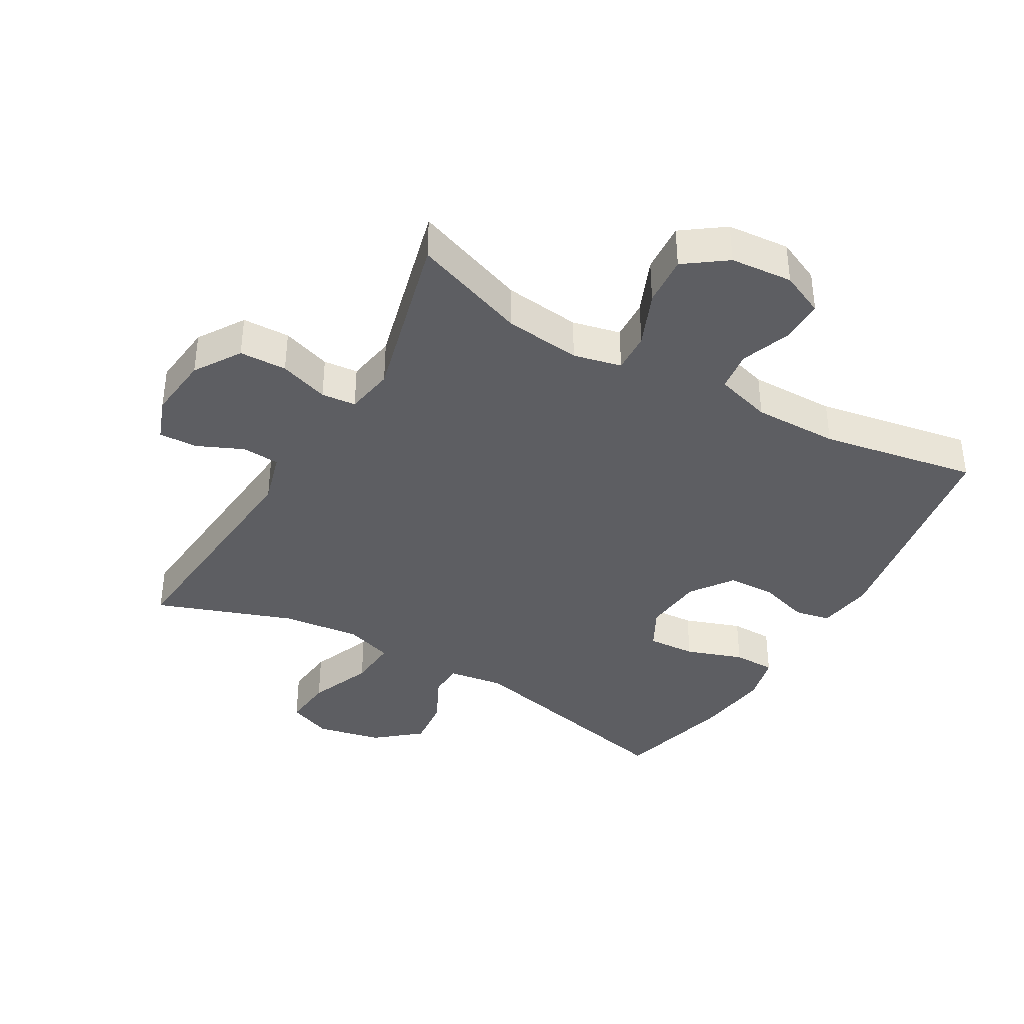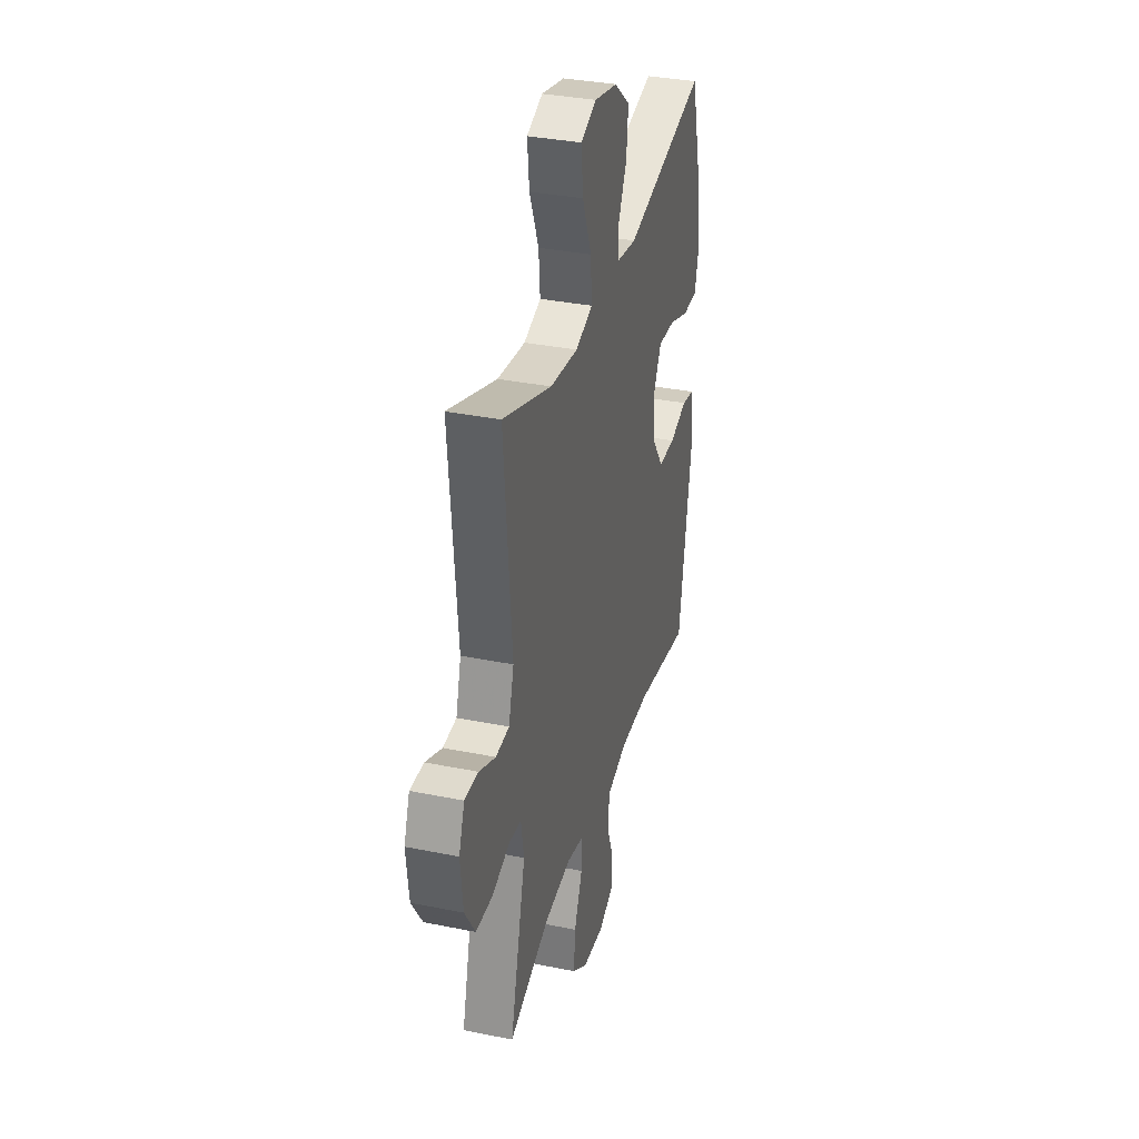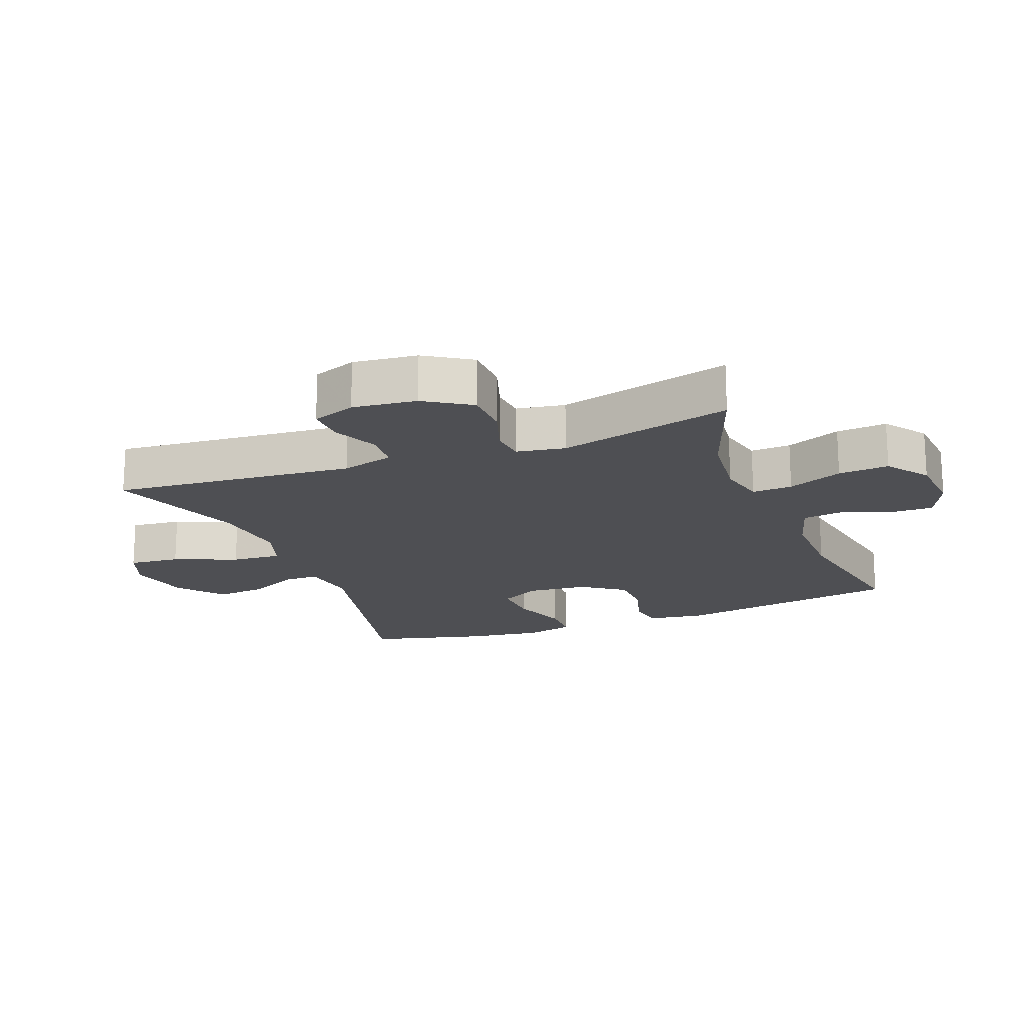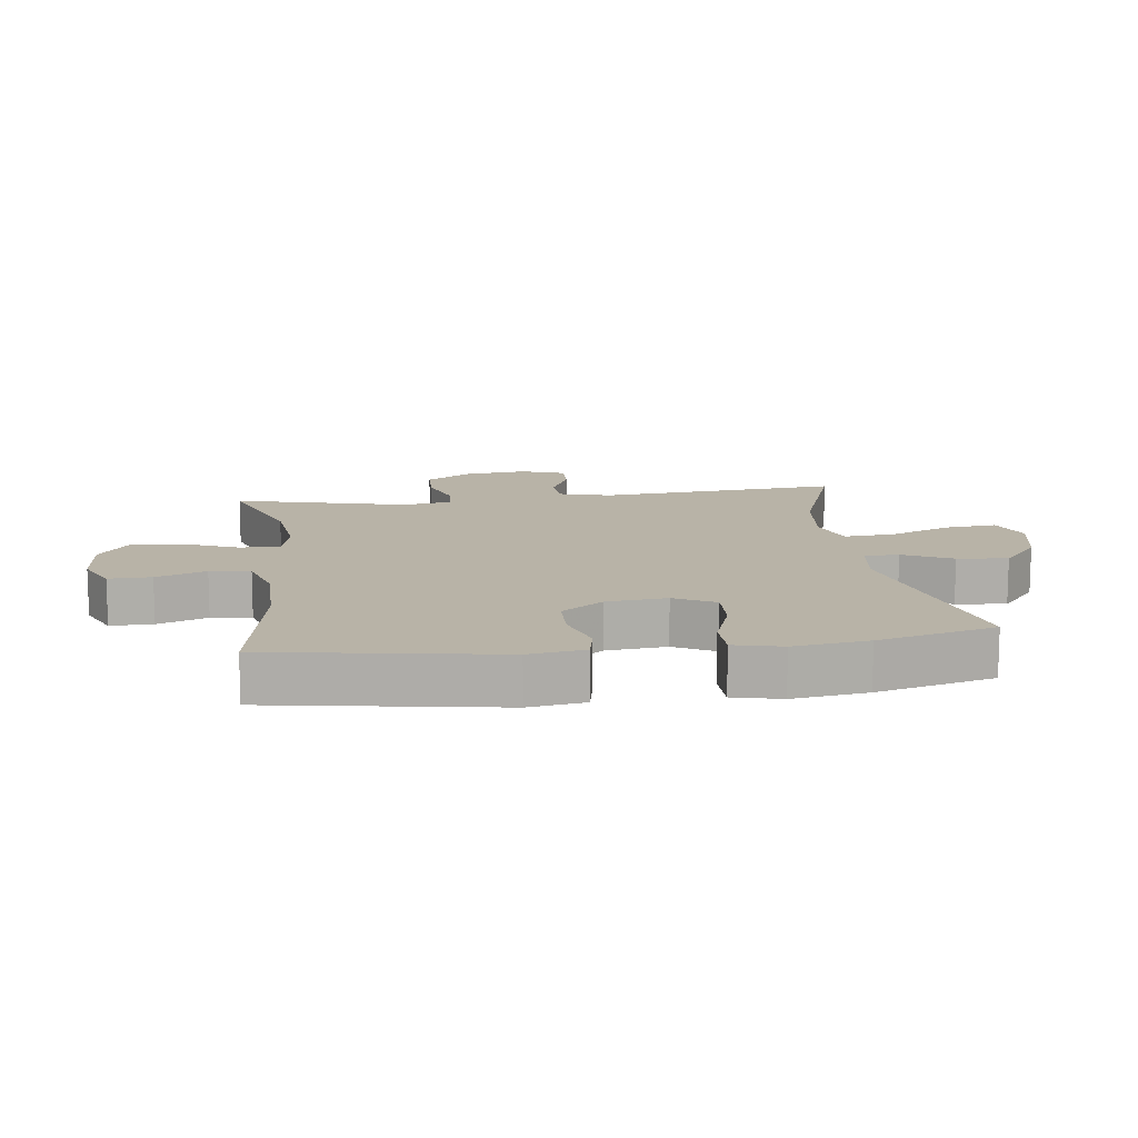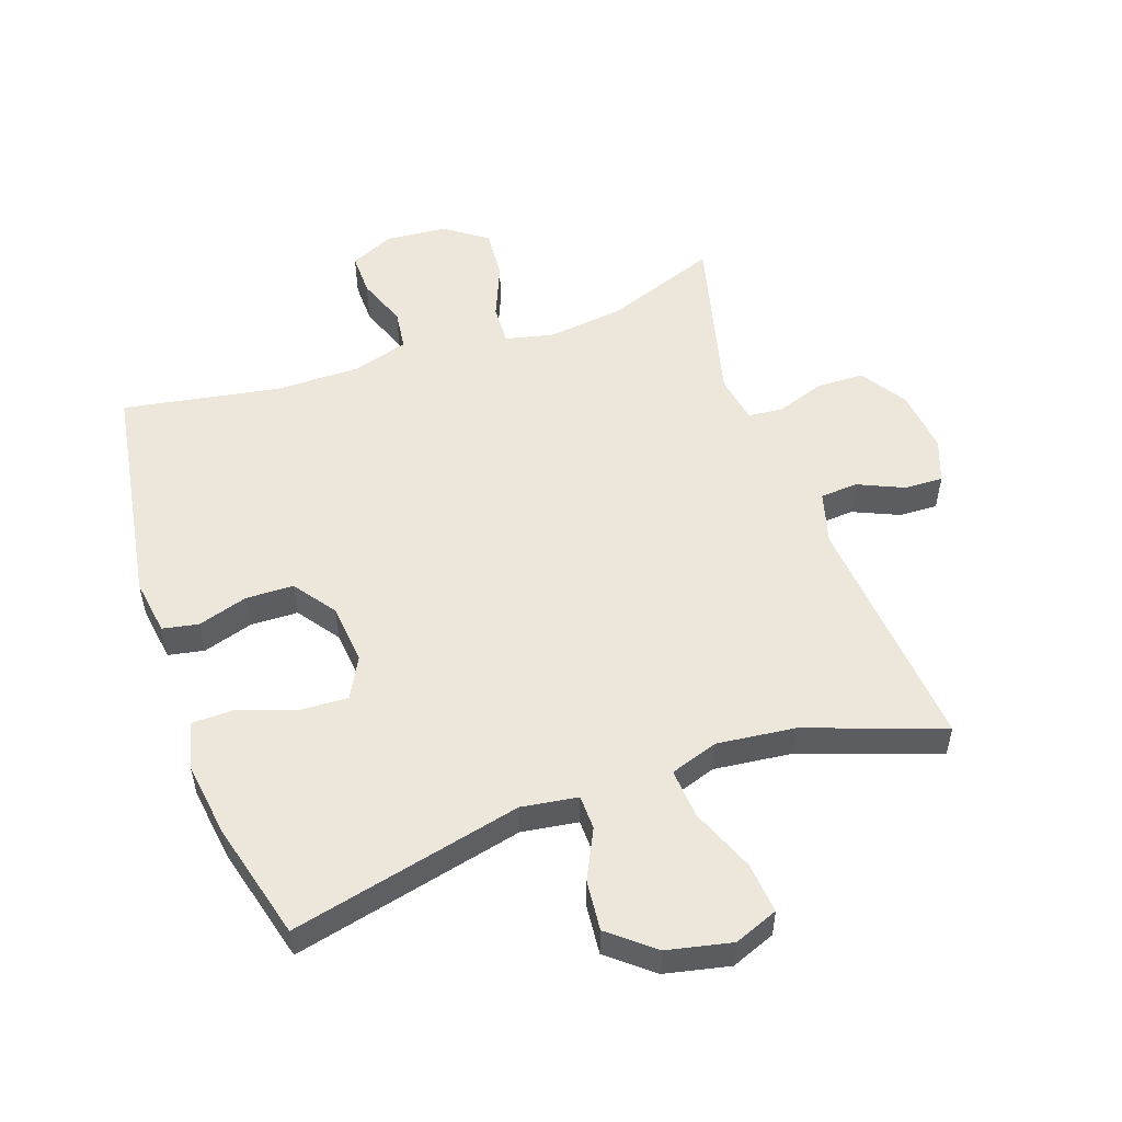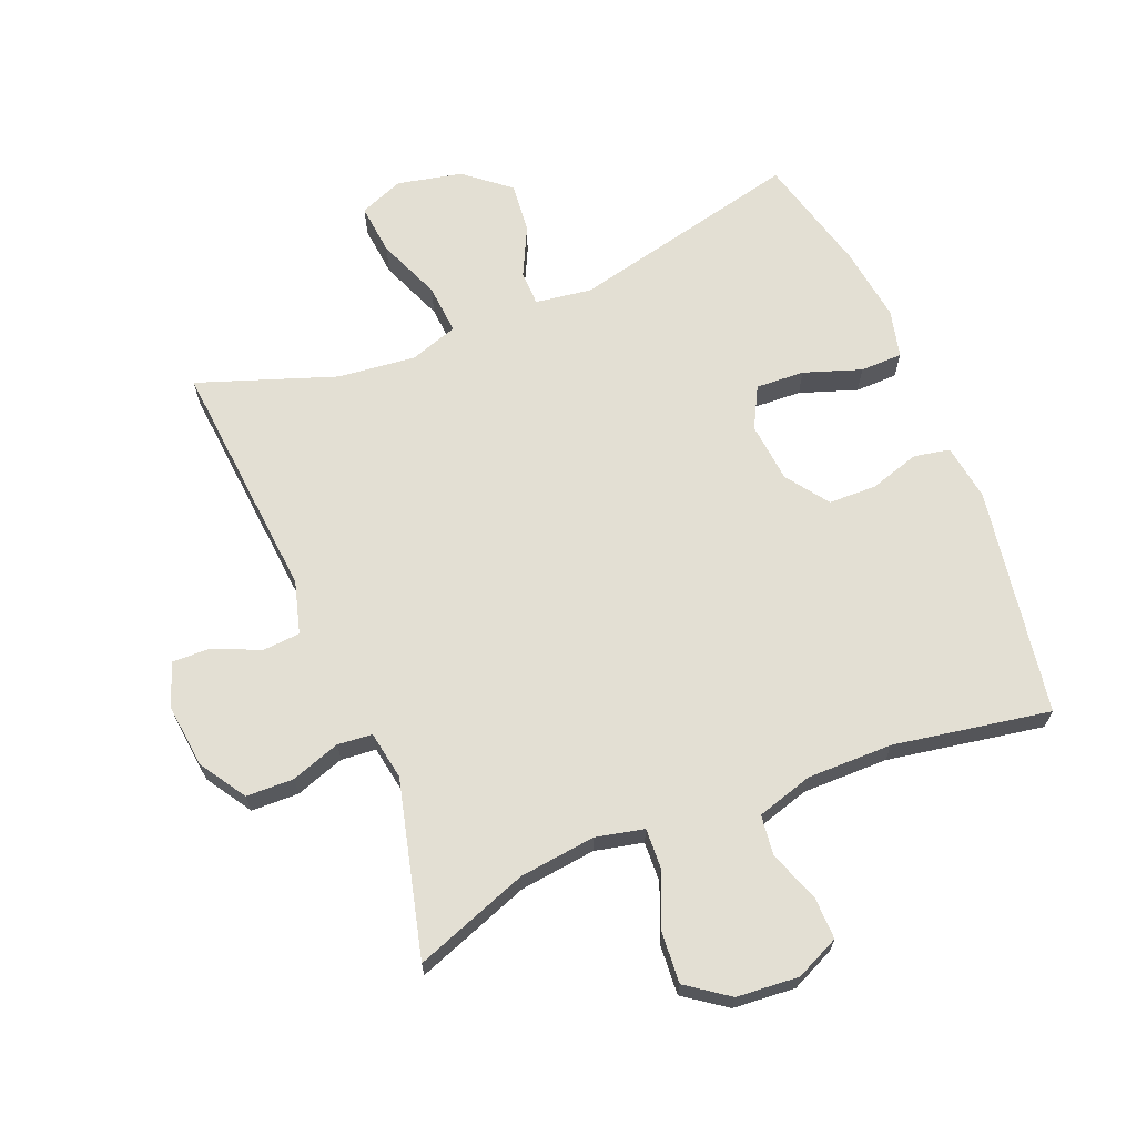
<metadata>
{"format":"obj","ext":"obj","renderer":"f3d","projection":"perspective","resolution":1024,"background":"white","views":[{"elev":-38.5,"azim":150.1,"up":"+Y"},{"elev":34.3,"azim":105.3,"up":"+Z"},{"elev":-18.1,"azim":111.2,"up":"+Y"},{"elev":12.8,"azim":-97.5,"up":"+Y"},{"elev":53.2,"azim":-19.3,"up":"+Y"},{"elev":67.0,"azim":157.7,"up":"+Y"}]}
</metadata>
<code>
v 0.5 0.07 -0.5
v 0.322 0.07 -0.435
v 0.203 0.07 -0.421
v 0.128 0.07 -0.438
v 0.131 0.07 -0.501
v 0.167 0.07 -0.587
v 0.173 0.07 -0.666
v 0.108 0.07 -0.713
v 0.011 0.07 -0.721
v -0.057 0.07 -0.69
v -0.056 0.07 -0.623
v -0.027 0.07 -0.545
v -0.035 0.07 -0.482
v -0.123 0.07 -0.456
v -0.256 0.07 -0.457
v -0.5 0.07 -0.5
v -0.559 0.07 -0.143
v -0.546 0.07 -0.055
v -0.49 0.07 -0.044
v -0.412 0.07 -0.068
v -0.337 0.07 -0.066
v -0.29 0.07 0
v -0.281 0.07 0.094
v -0.315 0.07 0.158
v -0.391 0.07 0.154
v -0.48 0.07 0.123
v -0.546 0.07 0.124
v -0.564 0.07 0.199
v -0.548 0.07 0.316
v -0.5 0.07 0.5
v -0.139 0.07 0.417
v -0.051 0.07 0.43
v -0.05 0.07 0.484
v -0.088 0.07 0.561
v -0.096 0.07 0.64
v -0.027 0.07 0.697
v 0.074 0.07 0.719
v 0.143 0.07 0.692
v 0.135 0.07 0.612
v 0.095 0.07 0.513
v 0.089 0.07 0.435
v 0.164 0.07 0.41
v 0.286 0.07 0.424
v 0.5 0.07 0.5
v 0.467 0.07 0.121
v 0.49 0.07 0.039
v 0.549 0.07 0.035
v 0.621 0.07 0.067
v 0.681 0.07 0.069
v 0.706 0.07 0.001
v 0.695 0.07 -0.099
v 0.649 0.07 -0.171
v 0.575 0.07 -0.173
v 0.498 0.07 -0.147
v 0.444 0.07 -0.152
v 0.431 0.07 -0.228
v 0.5 0 -0.5
v 0.322 0 -0.435
v 0.203 0 -0.421
v 0.128 0 -0.438
v 0.131 0 -0.501
v 0.167 0 -0.587
v 0.173 0 -0.666
v 0.108 0 -0.713
v 0.011 0 -0.721
v -0.057 0 -0.69
v -0.056 0 -0.623
v -0.027 0 -0.545
v -0.035 0 -0.482
v -0.123 0 -0.456
v -0.256 0 -0.457
v -0.5 0 -0.5
v -0.559 0 -0.143
v -0.546 0 -0.055
v -0.49 0 -0.044
v -0.412 0 -0.068
v -0.337 0 -0.066
v -0.29 0 0
v -0.281 0 0.094
v -0.315 0 0.158
v -0.391 0 0.154
v -0.48 0 0.123
v -0.546 0 0.124
v -0.564 0 0.199
v -0.548 0 0.316
v -0.5 0 0.5
v -0.139 0 0.417
v -0.051 0 0.43
v -0.05 0 0.484
v -0.088 0 0.561
v -0.096 0 0.64
v -0.027 0 0.697
v 0.074 0 0.719
v 0.143 0 0.692
v 0.135 0 0.612
v 0.095 0 0.513
v 0.089 0 0.435
v 0.164 0 0.41
v 0.286 0 0.424
v 0.5 0 0.5
v 0.467 0 0.121
v 0.49 0 0.039
v 0.549 0 0.035
v 0.621 0 0.067
v 0.681 0 0.069
v 0.706 0 0.001
v 0.695 0 -0.099
v 0.649 0 -0.171
v 0.575 0 -0.173
v 0.498 0 -0.147
v 0.444 0 -0.152
v 0.431 0 -0.228
f 51 52 53 54
f 51 54 55
f 50 51 55
f 47 48 49 50
f 46 47 50 55
f 45 46 55
f 43 44 45
f 42 43 45 55
f 41 42 55 56
f 37 38 39 40
f 37 40 41
f 36 37 41
f 33 34 35 36
f 32 33 36 41
f 31 32 41 56
f 25 26 27 28
f 24 25 28 29
f 17 18 19 20
f 15 16 17 20
f 14 15 20 21
f 13 14 21 22
f 9 10 11 12
f 9 12 13
f 8 9 13
f 5 6 7 8
f 4 5 8 13
f 31 56 1 2
f 24 29 30 31
f 23 24 31 2
f 4 13 22 23
f 3 4 23
f 2 3 23
f 110 109 108 107
f 111 110 107
f 111 107 106
f 106 105 104 103
f 111 106 103 102
f 111 102 101
f 101 100 99
f 111 101 99 98
f 112 111 98 97
f 96 95 94 93
f 97 96 93
f 97 93 92
f 92 91 90 89
f 97 92 89 88
f 112 97 88 87
f 84 83 82 81
f 85 84 81 80
f 76 75 74 73
f 76 73 72 71
f 77 76 71 70
f 78 77 70 69
f 68 67 66 65
f 69 68 65
f 69 65 64
f 64 63 62 61
f 69 64 61 60
f 58 57 112 87
f 87 86 85 80
f 58 87 80 79
f 79 78 69 60
f 79 60 59
f 79 59 58
f 1 57 58 2
f 2 58 59 3
f 3 59 60 4
f 4 60 61 5
f 5 61 62 6
f 6 62 63 7
f 7 63 64 8
f 8 64 65 9
f 9 65 66 10
f 10 66 67 11
f 11 67 68 12
f 12 68 69 13
f 13 69 70 14
f 14 70 71 15
f 15 71 72 16
f 16 72 73 17
f 17 73 74 18
f 18 74 75 19
f 19 75 76 20
f 20 76 77 21
f 21 77 78 22
f 22 78 79 23
f 23 79 80 24
f 24 80 81 25
f 25 81 82 26
f 26 82 83 27
f 27 83 84 28
f 28 84 85 29
f 29 85 86 30
f 30 86 87 31
f 31 87 88 32
f 32 88 89 33
f 33 89 90 34
f 34 90 91 35
f 35 91 92 36
f 36 92 93 37
f 37 93 94 38
f 38 94 95 39
f 39 95 96 40
f 40 96 97 41
f 41 97 98 42
f 42 98 99 43
f 43 99 100 44
f 44 100 101 45
f 45 101 102 46
f 46 102 103 47
f 47 103 104 48
f 48 104 105 49
f 49 105 106 50
f 50 106 107 51
f 51 107 108 52
f 52 108 109 53
f 53 109 110 54
f 54 110 111 55
f 55 111 112 56
f 56 112 57 1

</code>
